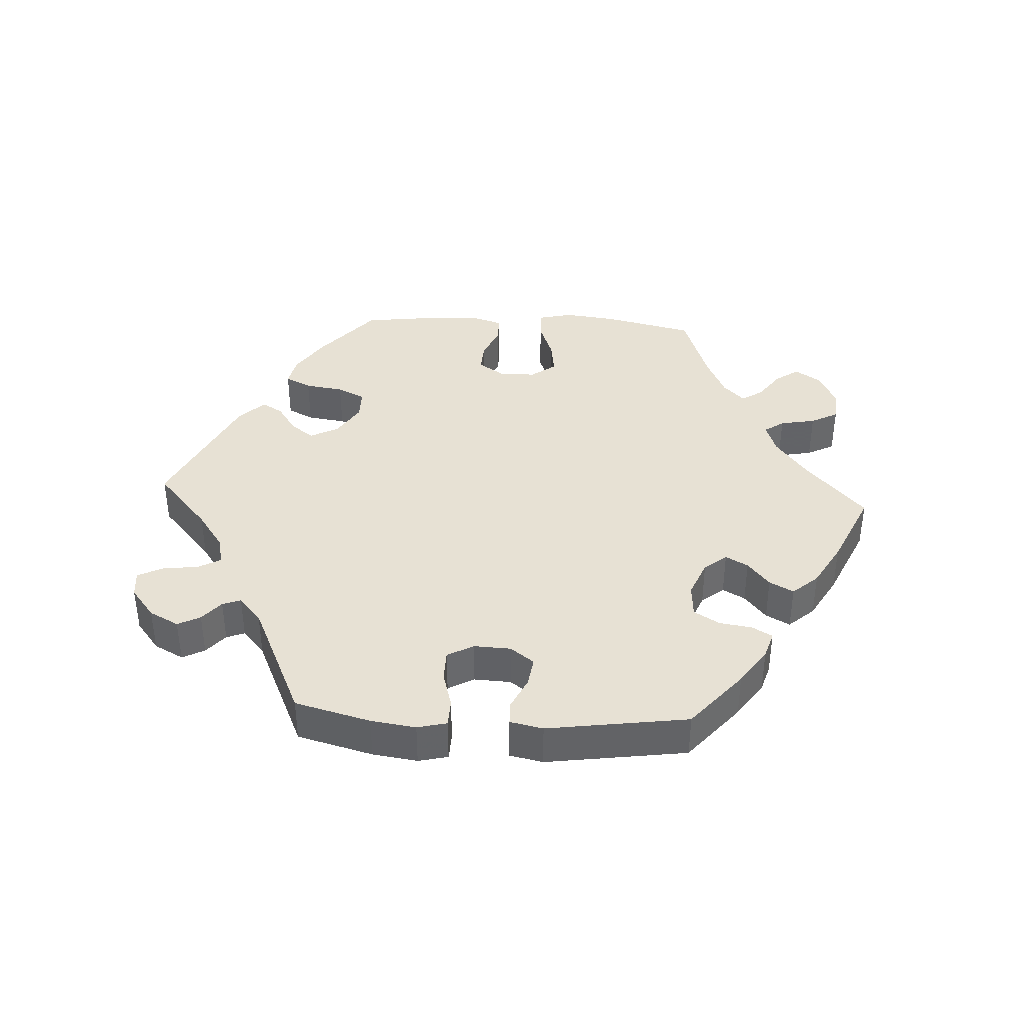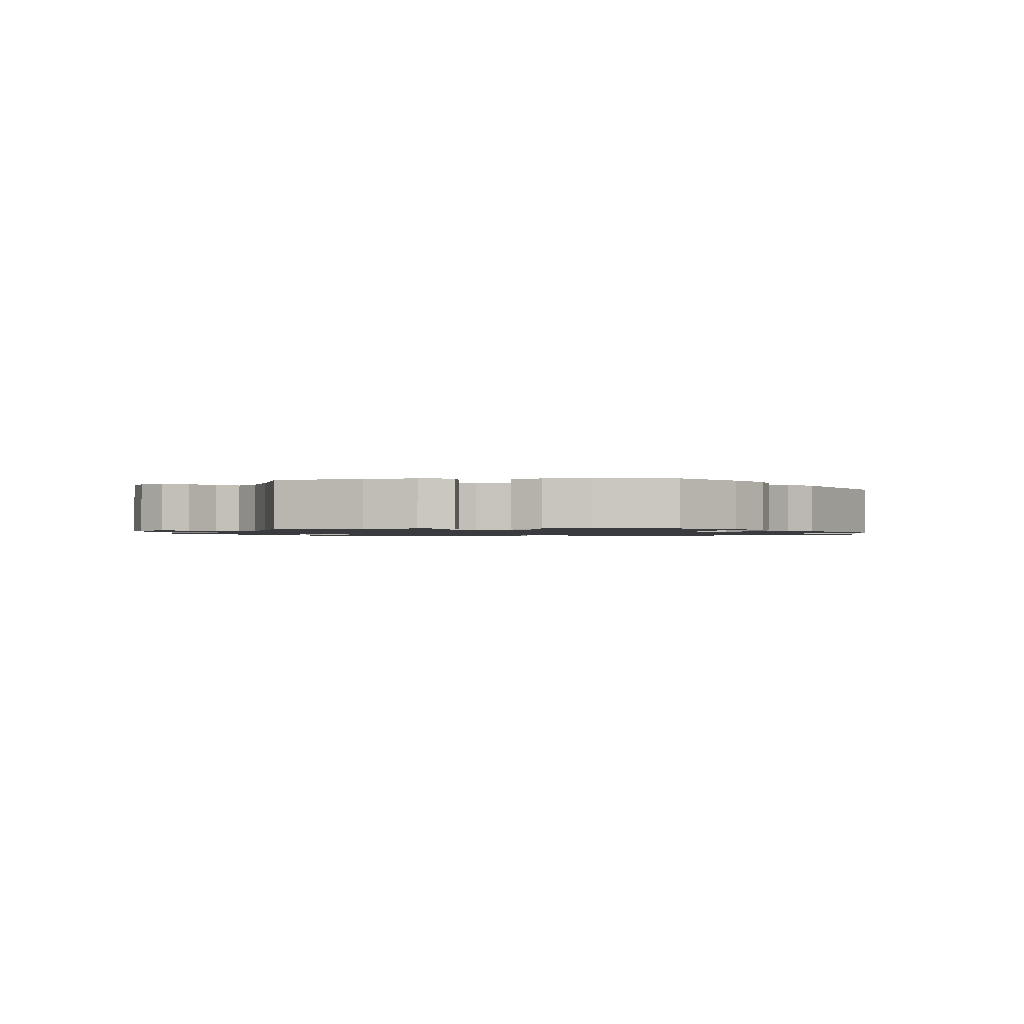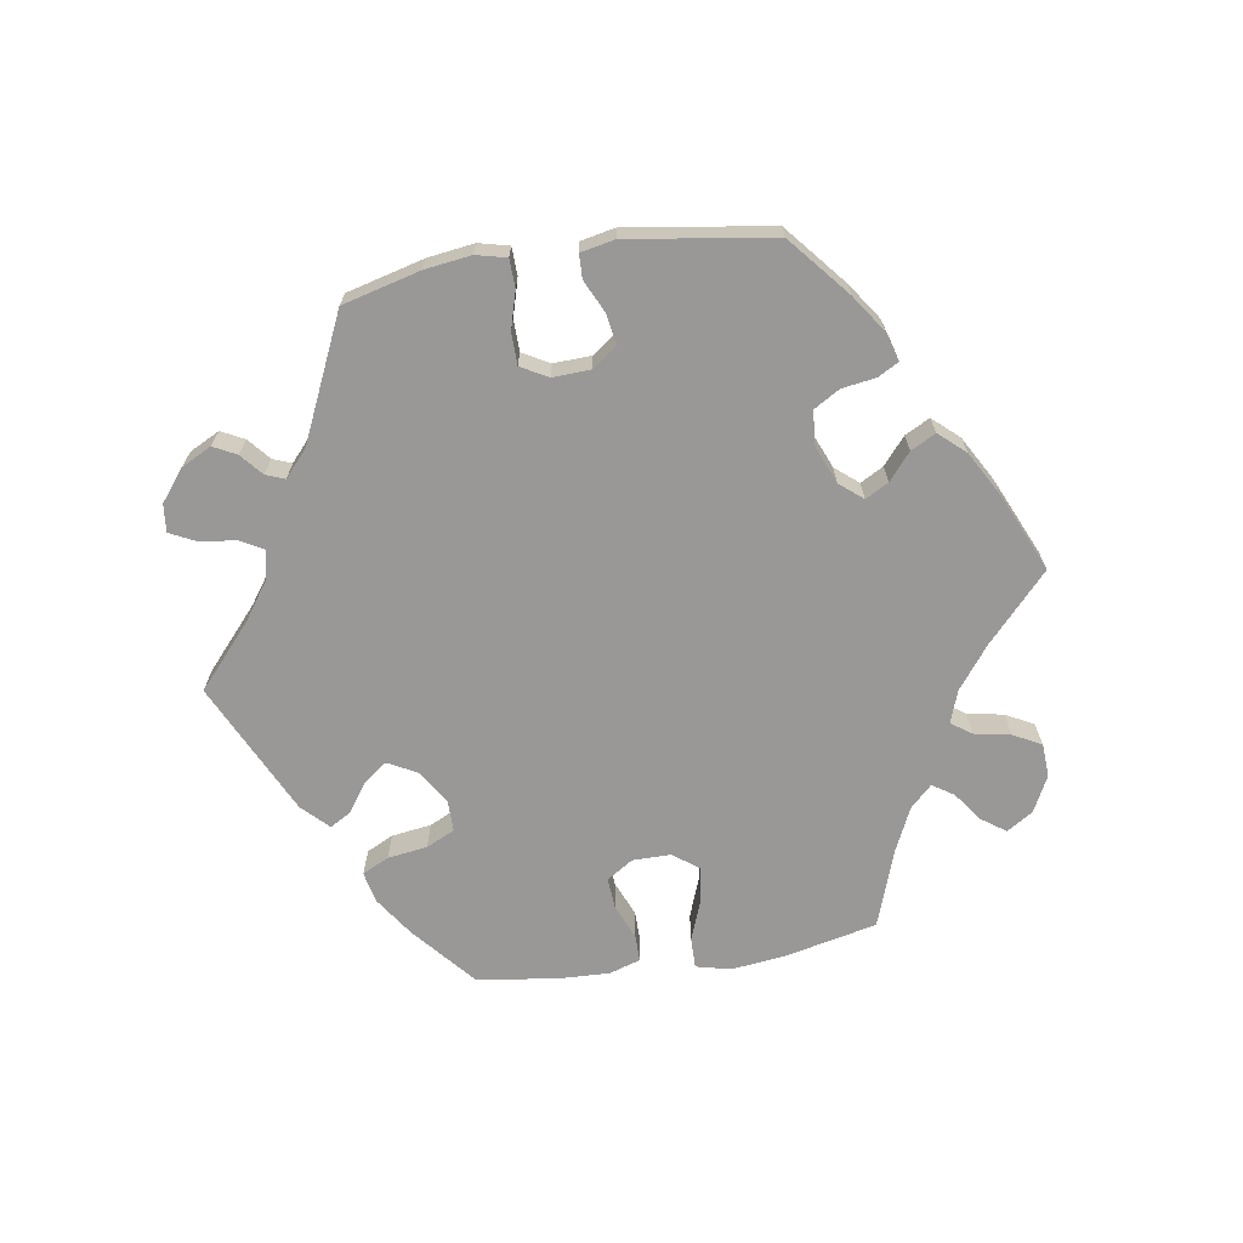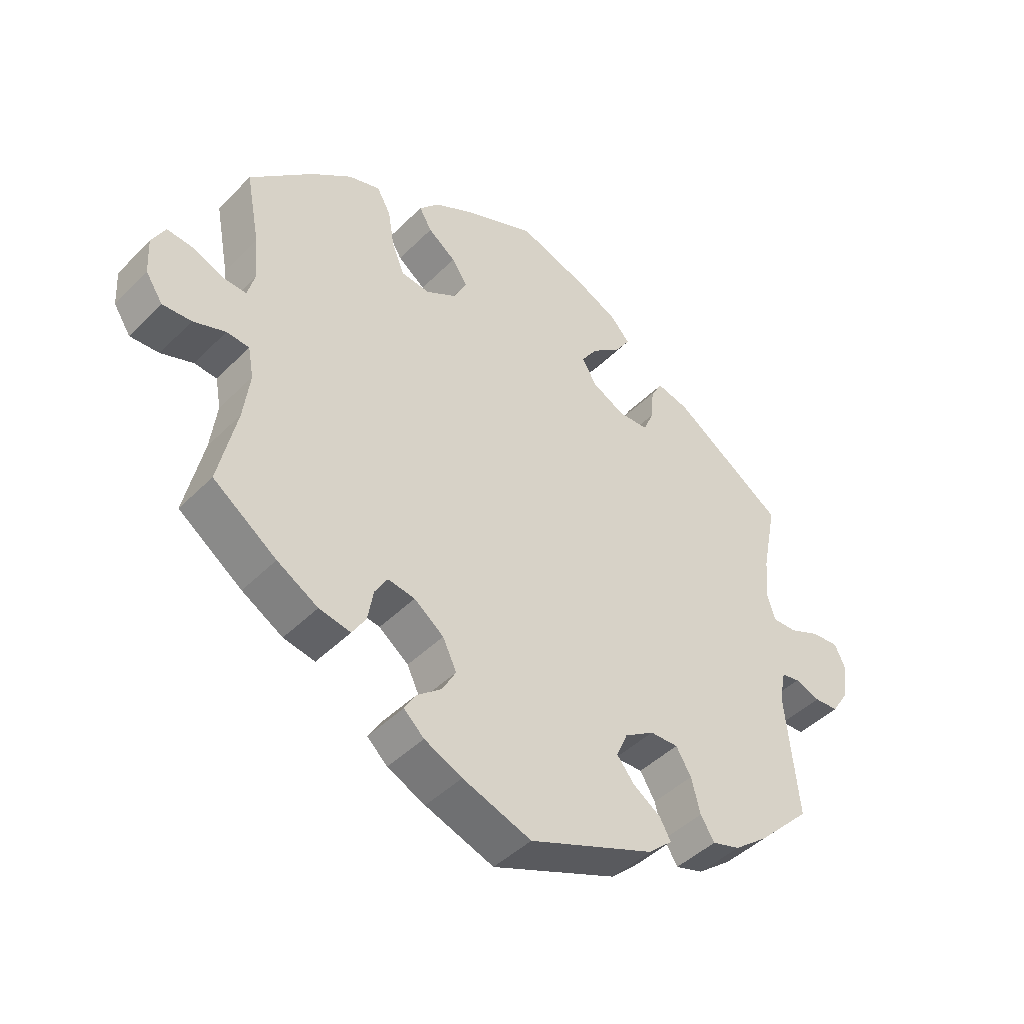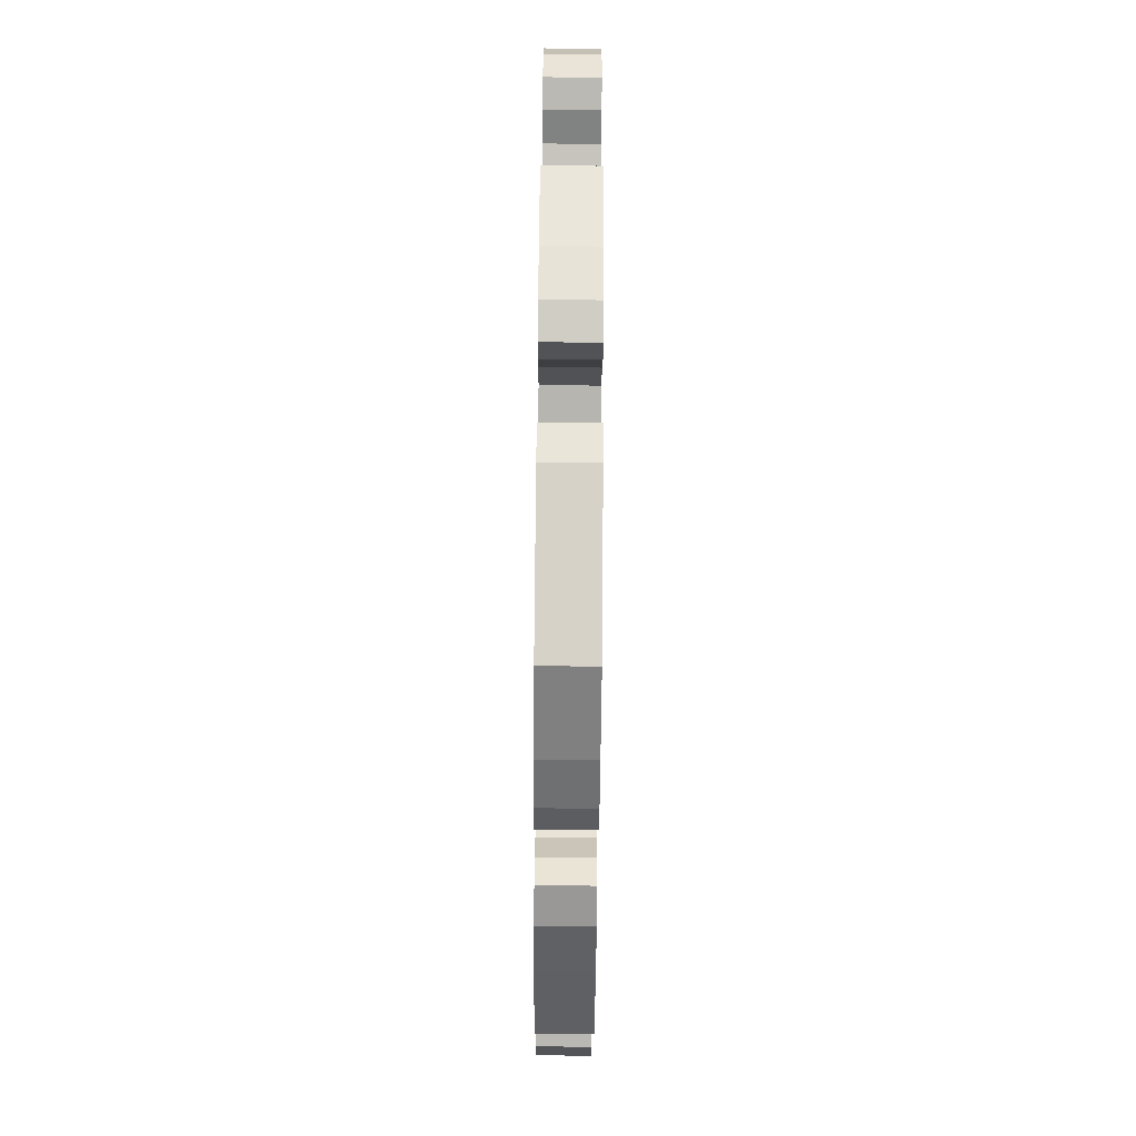
<metadata>
{"format":"obj","ext":"obj","renderer":"f3d","projection":"perspective","resolution":1024,"background":"white","views":[{"elev":39.4,"azim":153.2,"up":"+Y"},{"elev":-1.3,"azim":-24.0,"up":"+Y"},{"elev":-68.7,"azim":158.8,"up":"+Y"},{"elev":-44.4,"azim":-40.9,"up":"+Z"},{"elev":-79.9,"azim":89.5,"up":"+Z"}]}
</metadata>
<code>
v 0.478 0.07 0.173
v 0.472 0.07 0.105
v 0.485 0.07 0.063
v 0.524 0.07 0.064
v 0.573 0.07 0.085
v 0.616 0.07 0.088
v 0.633 0.07 0.051
v 0.625 0.07 -0.006
v 0.598 0.07 -0.048
v 0.56 0.07 -0.05
v 0.52 0.07 -0.036
v 0.491 0.07 -0.041
v 0.481 0.07 -0.091
v 0.501 0.07 -0.288
v 0.417 0.07 -0.371
v 0.363 0.07 -0.413
v 0.319 0.07 -0.426
v 0.297 0.07 -0.391
v 0.283 0.07 -0.336
v 0.259 0.07 -0.296
v 0.214 0.07 -0.297
v 0.167 0.07 -0.327
v 0.149 0.07 -0.368
v 0.177 0.07 -0.403
v 0.221 0.07 -0.433
v 0.238 0.07 -0.464
v 0.2 0.07 -0.498
v 0 0.07 -0.578
v -0.109 0.07 -0.539
v -0.169 0.07 -0.511
v -0.201 0.07 -0.481
v -0.183 0.07 -0.451
v -0.144 0.07 -0.42
v -0.122 0.07 -0.381
v -0.144 0.07 -0.335
v -0.191 0.07 -0.299
v -0.234 0.07 -0.292
v -0.254 0.07 -0.325
v -0.263 0.07 -0.375
v -0.285 0.07 -0.41
v -0.335 0.07 -0.4
v -0.4 0.07 -0.362
v -0.501 0.07 -0.289
v -0.472 0.07 -0.161
v -0.462 0.07 -0.085
v -0.471 0.07 -0.036
v -0.507 0.07 -0.033
v -0.558 0.07 -0.051
v -0.604 0.07 -0.053
v -0.631 0.07 -0.012
v -0.634 0.07 0.046
v -0.613 0.07 0.086
v -0.57 0.07 0.082
v -0.522 0.07 0.061
v -0.485 0.07 0.059
v -0.473 0.07 0.102
v -0.479 0.07 0.171
v -0.501 0.07 0.288
v -0.4 0.07 0.381
v -0.336 0.07 0.429
v -0.286 0.07 0.444
v -0.264 0.07 0.405
v -0.254 0.07 0.344
v -0.234 0.07 0.295
v -0.188 0.07 0.29
v -0.14 0.07 0.318
v -0.119 0.07 0.359
v -0.144 0.07 0.396
v -0.188 0.07 0.429
v -0.208 0.07 0.463
v -0.176 0.07 0.498
v -0.114 0.07 0.531
v -0.001 0.07 0.578
v 0.112 0.07 0.539
v 0.175 0.07 0.509
v 0.206 0.07 0.475
v 0.182 0.07 0.439
v 0.136 0.07 0.403
v 0.11 0.07 0.365
v 0.133 0.07 0.326
v 0.185 0.07 0.299
v 0.233 0.07 0.301
v 0.25 0.07 0.34
v 0.254 0.07 0.391
v 0.272 0.07 0.422
v 0.323 0.07 0.409
v 0.501 0.07 0.289
v 0.478 0 0.173
v 0.472 0 0.105
v 0.485 0 0.063
v 0.524 0 0.064
v 0.573 0 0.085
v 0.616 0 0.088
v 0.633 0 0.051
v 0.625 0 -0.006
v 0.598 0 -0.048
v 0.56 0 -0.05
v 0.52 0 -0.036
v 0.491 0 -0.041
v 0.481 0 -0.091
v 0.501 0 -0.288
v 0.417 0 -0.371
v 0.363 0 -0.413
v 0.319 0 -0.426
v 0.297 0 -0.391
v 0.283 0 -0.336
v 0.259 0 -0.296
v 0.214 0 -0.297
v 0.167 0 -0.327
v 0.149 0 -0.368
v 0.177 0 -0.403
v 0.221 0 -0.433
v 0.238 0 -0.464
v 0.2 0 -0.498
v 0 0 -0.578
v -0.109 0 -0.539
v -0.169 0 -0.511
v -0.201 0 -0.481
v -0.183 0 -0.451
v -0.144 0 -0.42
v -0.122 0 -0.381
v -0.144 0 -0.335
v -0.191 0 -0.299
v -0.234 0 -0.292
v -0.254 0 -0.325
v -0.263 0 -0.375
v -0.285 0 -0.41
v -0.335 0 -0.4
v -0.4 0 -0.362
v -0.501 0 -0.289
v -0.472 0 -0.161
v -0.462 0 -0.085
v -0.471 0 -0.036
v -0.507 0 -0.033
v -0.558 0 -0.051
v -0.604 0 -0.053
v -0.631 0 -0.012
v -0.634 0 0.046
v -0.613 0 0.086
v -0.57 0 0.082
v -0.522 0 0.061
v -0.485 0 0.059
v -0.473 0 0.102
v -0.479 0 0.171
v -0.501 0 0.288
v -0.4 0 0.381
v -0.336 0 0.429
v -0.286 0 0.444
v -0.264 0 0.405
v -0.254 0 0.344
v -0.234 0 0.295
v -0.188 0 0.29
v -0.14 0 0.318
v -0.119 0 0.359
v -0.144 0 0.396
v -0.188 0 0.429
v -0.208 0 0.463
v -0.176 0 0.498
v -0.114 0 0.531
v -0.001 0 0.578
v 0.112 0 0.539
v 0.175 0 0.509
v 0.206 0 0.475
v 0.182 0 0.439
v 0.136 0 0.403
v 0.11 0 0.365
v 0.133 0 0.326
v 0.185 0 0.299
v 0.233 0 0.301
v 0.25 0 0.34
v 0.254 0 0.391
v 0.272 0 0.422
v 0.323 0 0.409
v 0.501 0 0.289
f 86 87 1
f 83 84 85 86
f 82 83 86 1
f 81 82 1 2
f 80 81 2 3
f 75 76 77 78
f 75 78 79
f 74 75 79
f 73 74 79
f 72 73 79
f 71 72 79 80
f 68 69 70 71
f 67 68 71 80
f 60 61 62 63
f 60 63 64
f 57 58 59 60
f 56 57 60 64
f 55 56 64 65
f 51 52 53 54
f 51 54 55
f 50 51 55
f 47 48 49 50
f 46 47 50 55
f 45 46 55 65
f 41 42 43 44
f 38 39 40 41
f 37 38 41 44
f 36 37 44 45
f 30 31 32 33
f 30 33 34
f 29 30 34
f 28 29 34
f 27 28 34 35
f 24 25 26 27
f 23 24 27 35
f 16 17 18 19
f 16 19 20
f 13 14 15 16
f 12 13 16 20
f 8 9 10 11
f 8 11 12
f 7 8 12
f 4 5 6 7
f 3 4 7 12
f 66 67 80 3
f 22 23 35 36
f 21 22 36 45
f 21 45 65 66
f 20 21 66
f 3 12 20 66
f 88 174 173
f 173 172 171 170
f 88 173 170 169
f 89 88 169 168
f 90 89 168 167
f 165 164 163 162
f 166 165 162
f 166 162 161
f 166 161 160
f 166 160 159
f 167 166 159 158
f 158 157 156 155
f 167 158 155 154
f 150 149 148 147
f 151 150 147
f 147 146 145 144
f 151 147 144 143
f 152 151 143 142
f 141 140 139 138
f 142 141 138
f 142 138 137
f 137 136 135 134
f 142 137 134 133
f 152 142 133 132
f 131 130 129 128
f 128 127 126 125
f 131 128 125 124
f 132 131 124 123
f 120 119 118 117
f 121 120 117
f 121 117 116
f 121 116 115
f 122 121 115 114
f 114 113 112 111
f 122 114 111 110
f 106 105 104 103
f 107 106 103
f 103 102 101 100
f 107 103 100 99
f 98 97 96 95
f 99 98 95
f 99 95 94
f 94 93 92 91
f 99 94 91 90
f 90 167 154 153
f 123 122 110 109
f 132 123 109 108
f 153 152 132 108
f 153 108 107
f 153 107 99 90
f 1 88 89 2
f 2 89 90 3
f 3 90 91 4
f 4 91 92 5
f 5 92 93 6
f 6 93 94 7
f 7 94 95 8
f 8 95 96 9
f 9 96 97 10
f 10 97 98 11
f 11 98 99 12
f 12 99 100 13
f 13 100 101 14
f 14 101 102 15
f 15 102 103 16
f 16 103 104 17
f 17 104 105 18
f 18 105 106 19
f 19 106 107 20
f 20 107 108 21
f 21 108 109 22
f 22 109 110 23
f 23 110 111 24
f 24 111 112 25
f 25 112 113 26
f 26 113 114 27
f 27 114 115 28
f 28 115 116 29
f 29 116 117 30
f 30 117 118 31
f 31 118 119 32
f 32 119 120 33
f 33 120 121 34
f 34 121 122 35
f 35 122 123 36
f 36 123 124 37
f 37 124 125 38
f 38 125 126 39
f 39 126 127 40
f 40 127 128 41
f 41 128 129 42
f 42 129 130 43
f 43 130 131 44
f 44 131 132 45
f 45 132 133 46
f 46 133 134 47
f 47 134 135 48
f 48 135 136 49
f 49 136 137 50
f 50 137 138 51
f 51 138 139 52
f 52 139 140 53
f 53 140 141 54
f 54 141 142 55
f 55 142 143 56
f 56 143 144 57
f 57 144 145 58
f 58 145 146 59
f 59 146 147 60
f 60 147 148 61
f 61 148 149 62
f 62 149 150 63
f 63 150 151 64
f 64 151 152 65
f 65 152 153 66
f 66 153 154 67
f 67 154 155 68
f 68 155 156 69
f 69 156 157 70
f 70 157 158 71
f 71 158 159 72
f 72 159 160 73
f 73 160 161 74
f 74 161 162 75
f 75 162 163 76
f 76 163 164 77
f 77 164 165 78
f 78 165 166 79
f 79 166 167 80
f 80 167 168 81
f 81 168 169 82
f 82 169 170 83
f 83 170 171 84
f 84 171 172 85
f 85 172 173 86
f 86 173 174 87
f 87 174 88 1

</code>
